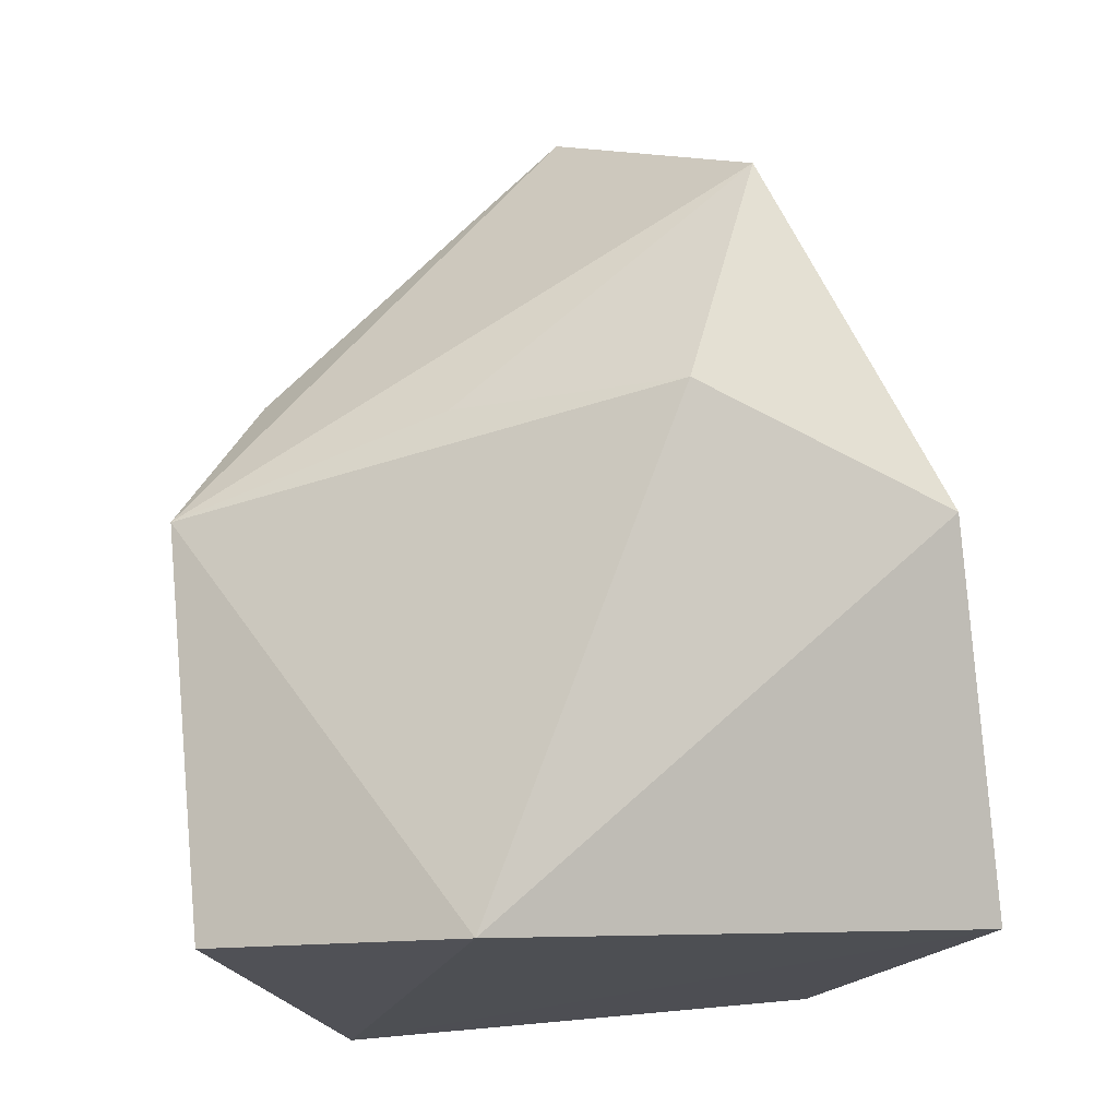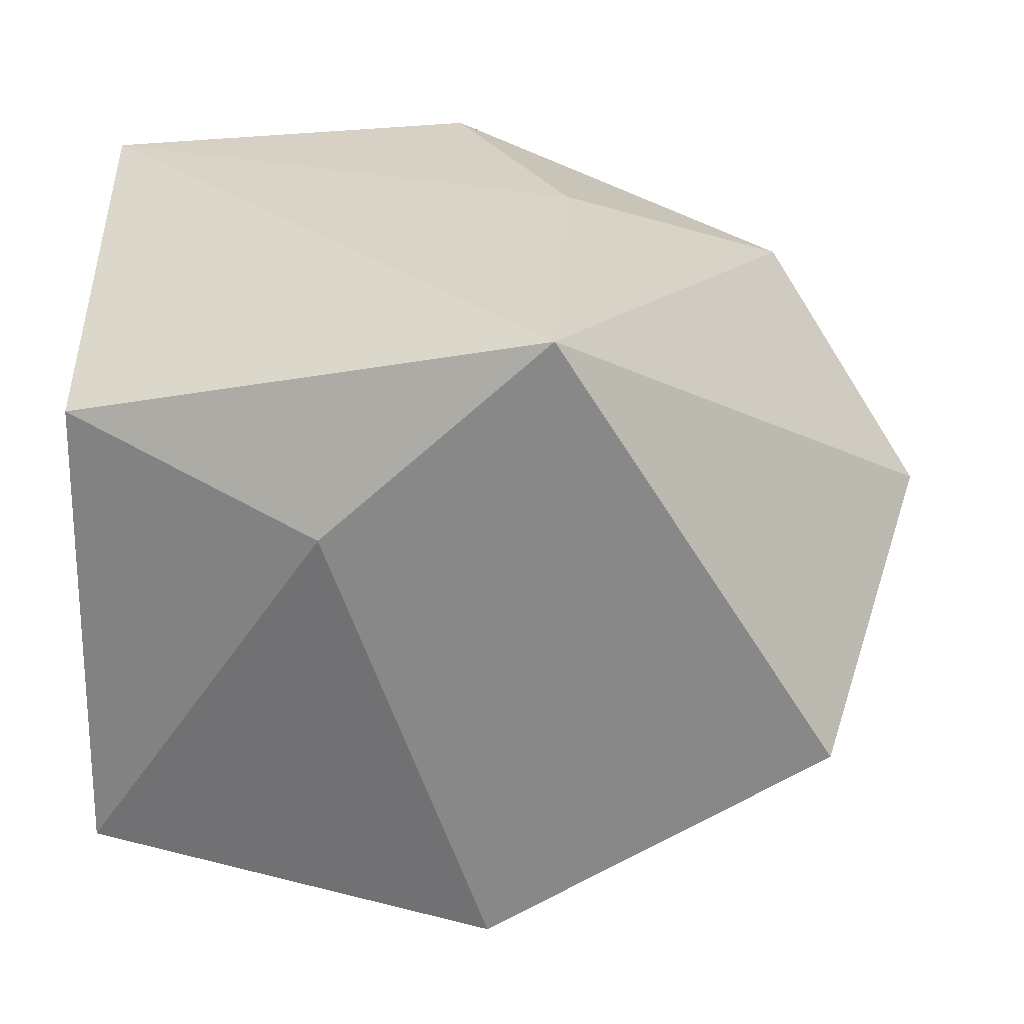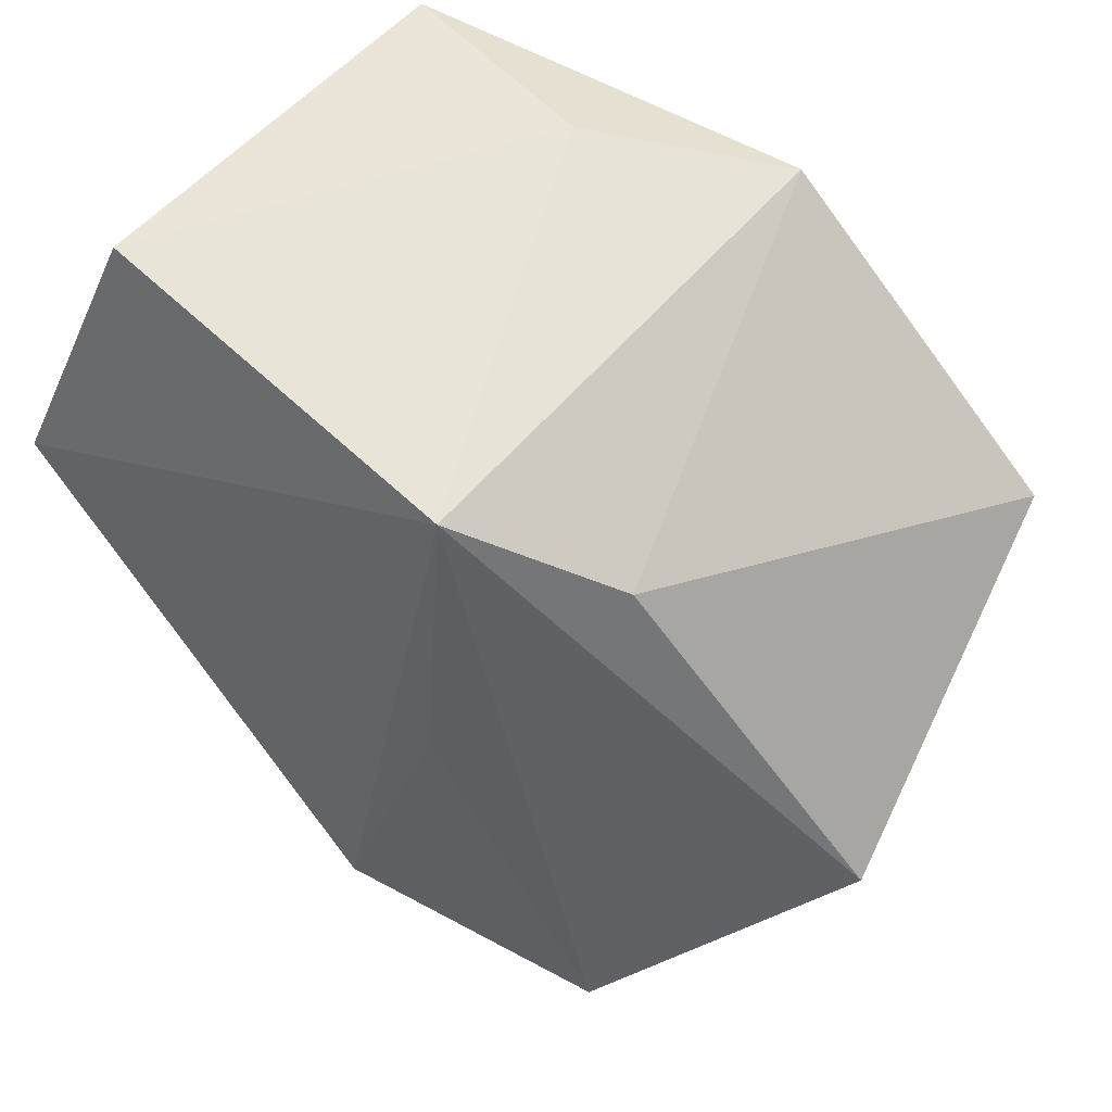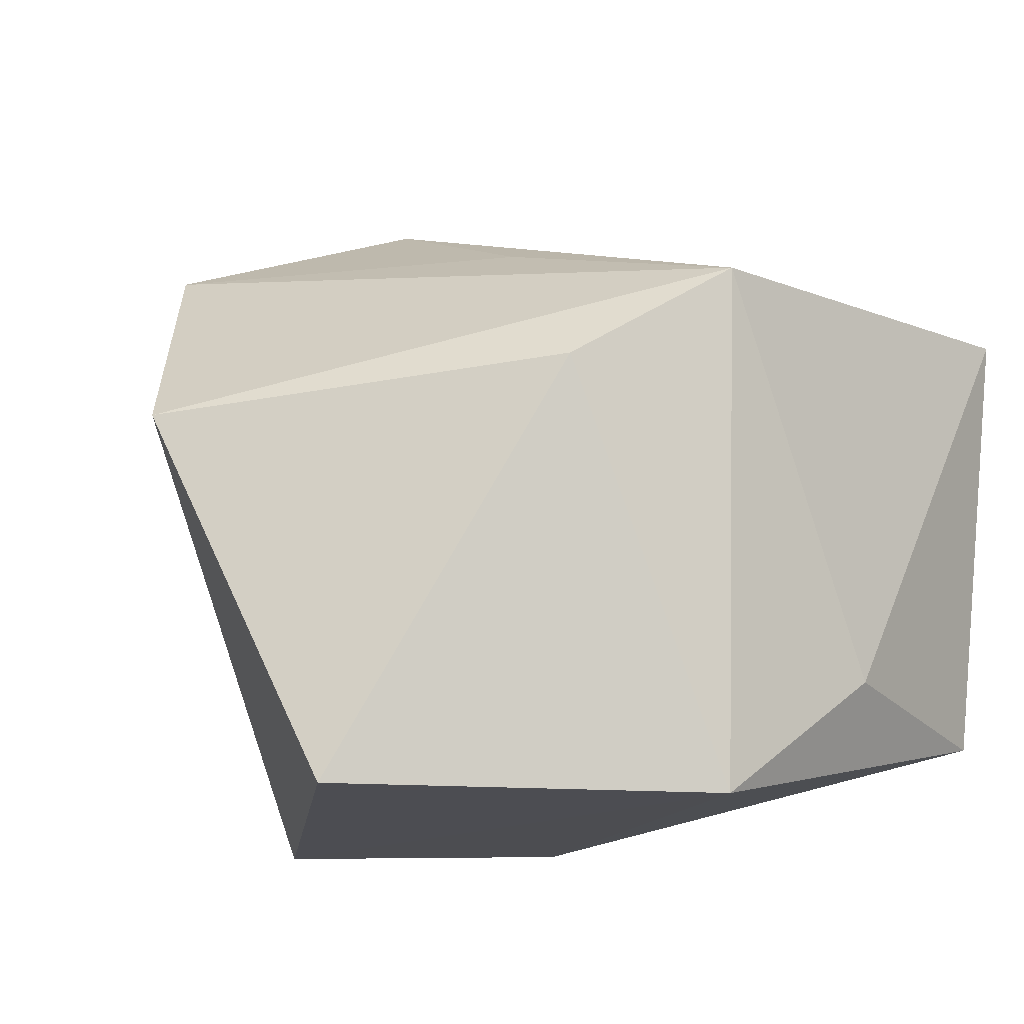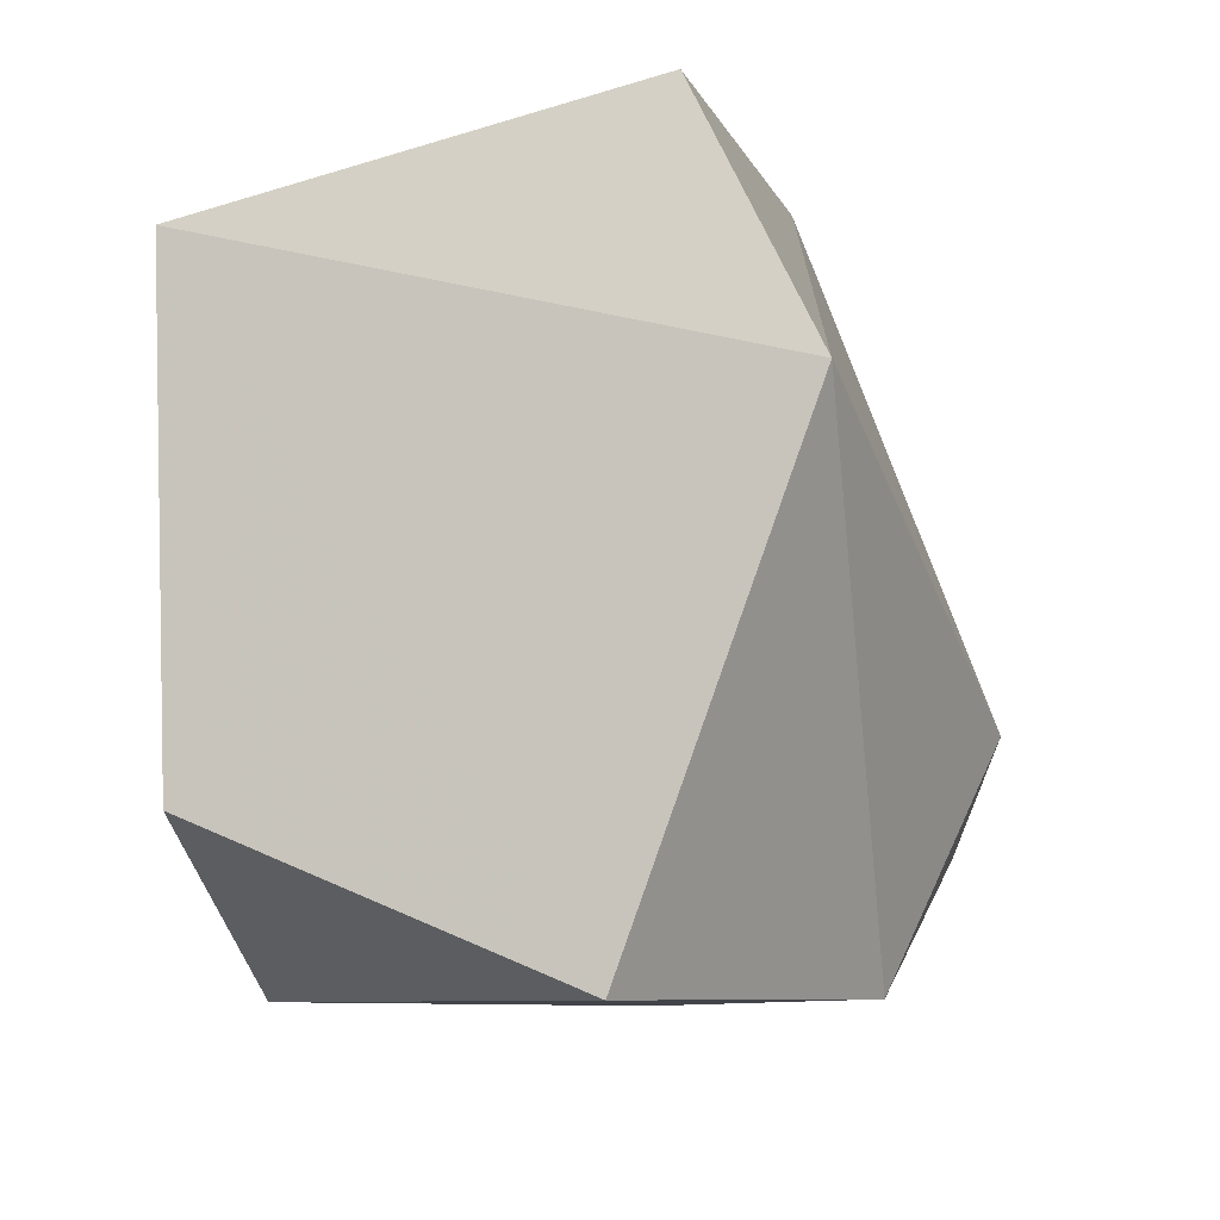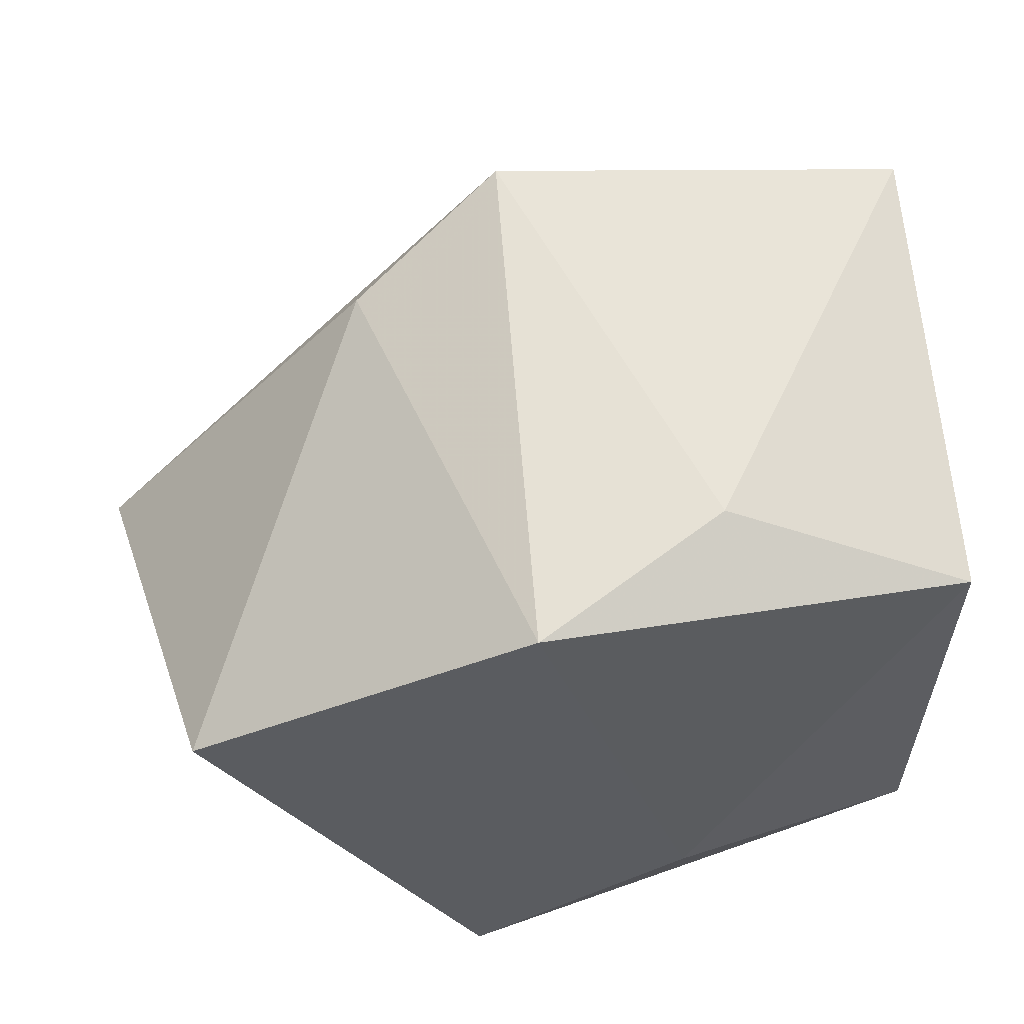
<metadata>
{"format":"obj","ext":"obj","renderer":"f3d","projection":"perspective","resolution":1024,"background":"white","views":[{"elev":74.1,"azim":-95.7,"up":"+Z"},{"elev":-62.7,"azim":-1.4,"up":"+Z"},{"elev":65.4,"azim":44.4,"up":"+Y"},{"elev":-16.2,"azim":139.3,"up":"+Z"},{"elev":-9.3,"azim":-72.3,"up":"+Y"},{"elev":-33.9,"azim":178.8,"up":"+Z"}]}
</metadata>
<code>
v -0.03195 0.04012 0.02147
v 0.01345 -0.03651 0.004848
v -0.03538 0.01333 0.03492
v 0.006416 0.03361 -0.03435
v 0.001199 -0.03635 0.03049
v -0.012 0.03649 -0.02066
v -0.0374 0.02924 -0.02409
v 0.02567 0.03088 0.009864
v 0.05477 -0.002919 0.005252
v 0.01685 0.01144 0.02896
v -0.03817 -0.02144 -0.02155
v 0.01085 0.04012 0.02039
v -0.0114 -0.01382 -0.03435
v 0.04183 0.0105 -0.03422
v 0.01146 -0.03591 -0.03435
v 0.03973 -0.02121 0.02946
v 0.01435 -0.01154 0.03921
v -0.03712 -0.03726 0.01656
f 11 18 7
f 1 7 3
f 3 7 18
f 3 12 1
f 17 12 3
f 18 2 5
f 5 3 18
f 17 3 5
f 8 12 9
f 4 12 8
f 10 12 17
f 6 7 1
f 4 7 6
f 1 12 6
f 6 12 4
f 14 8 9
f 4 8 14
f 15 18 11
f 15 2 18
f 4 14 15
f 15 14 9
f 11 7 13
f 13 15 11
f 13 7 4
f 4 15 13
f 16 5 2
f 17 5 16
f 16 15 9
f 2 15 16
f 16 10 17
f 9 12 16
f 12 10 16

</code>
